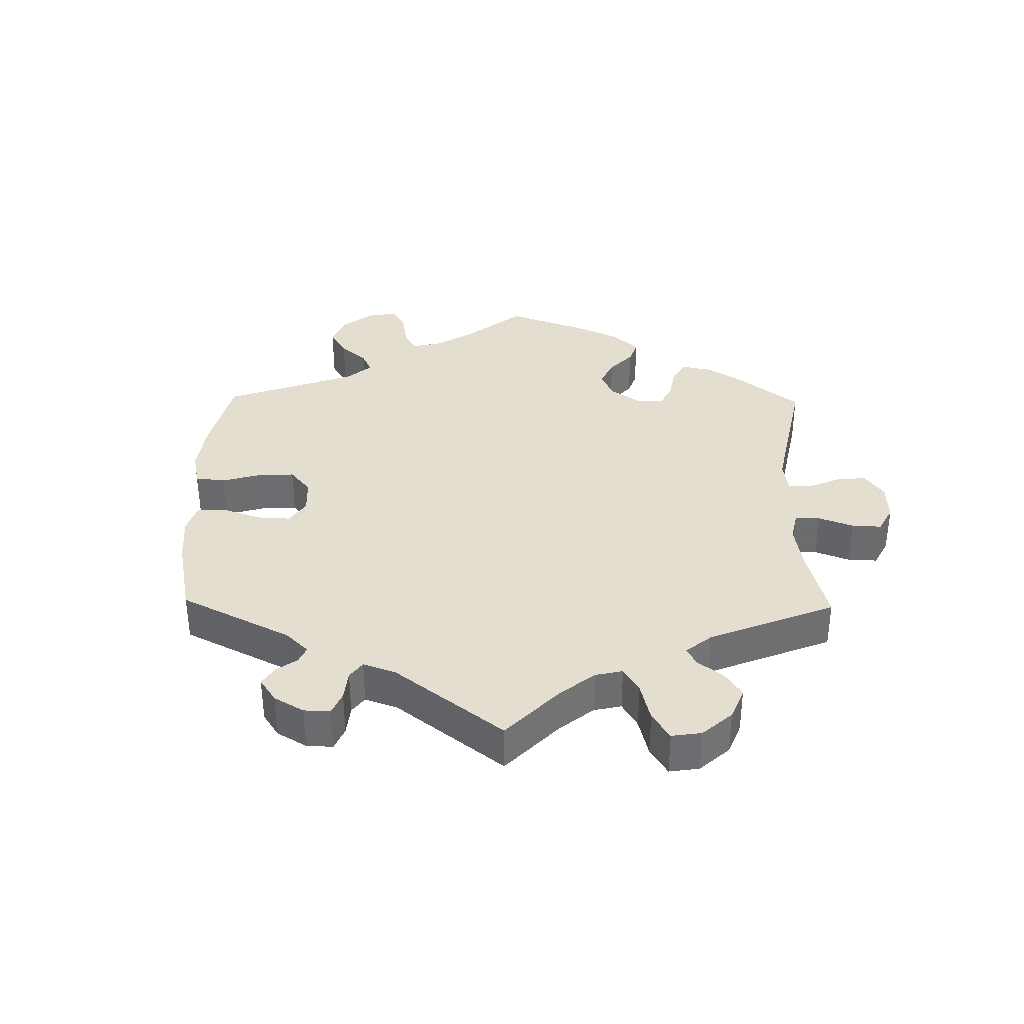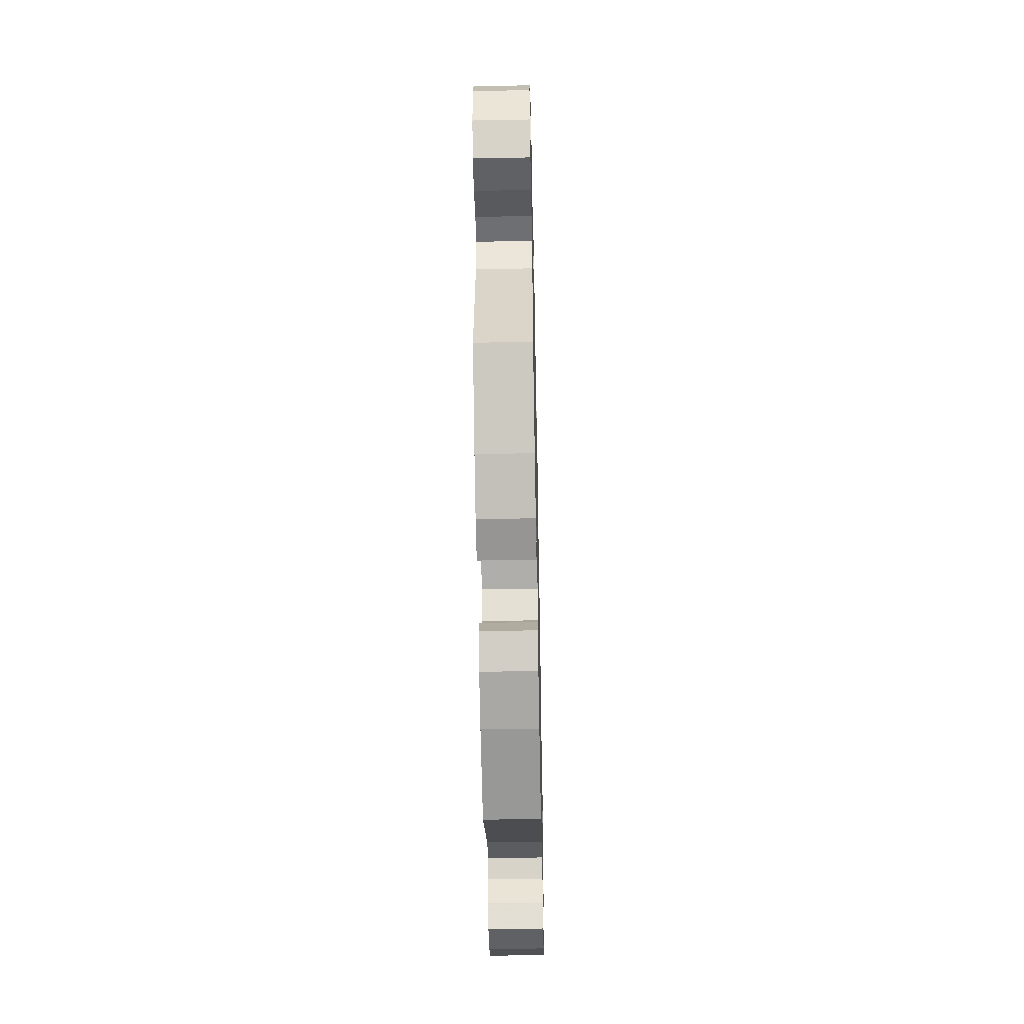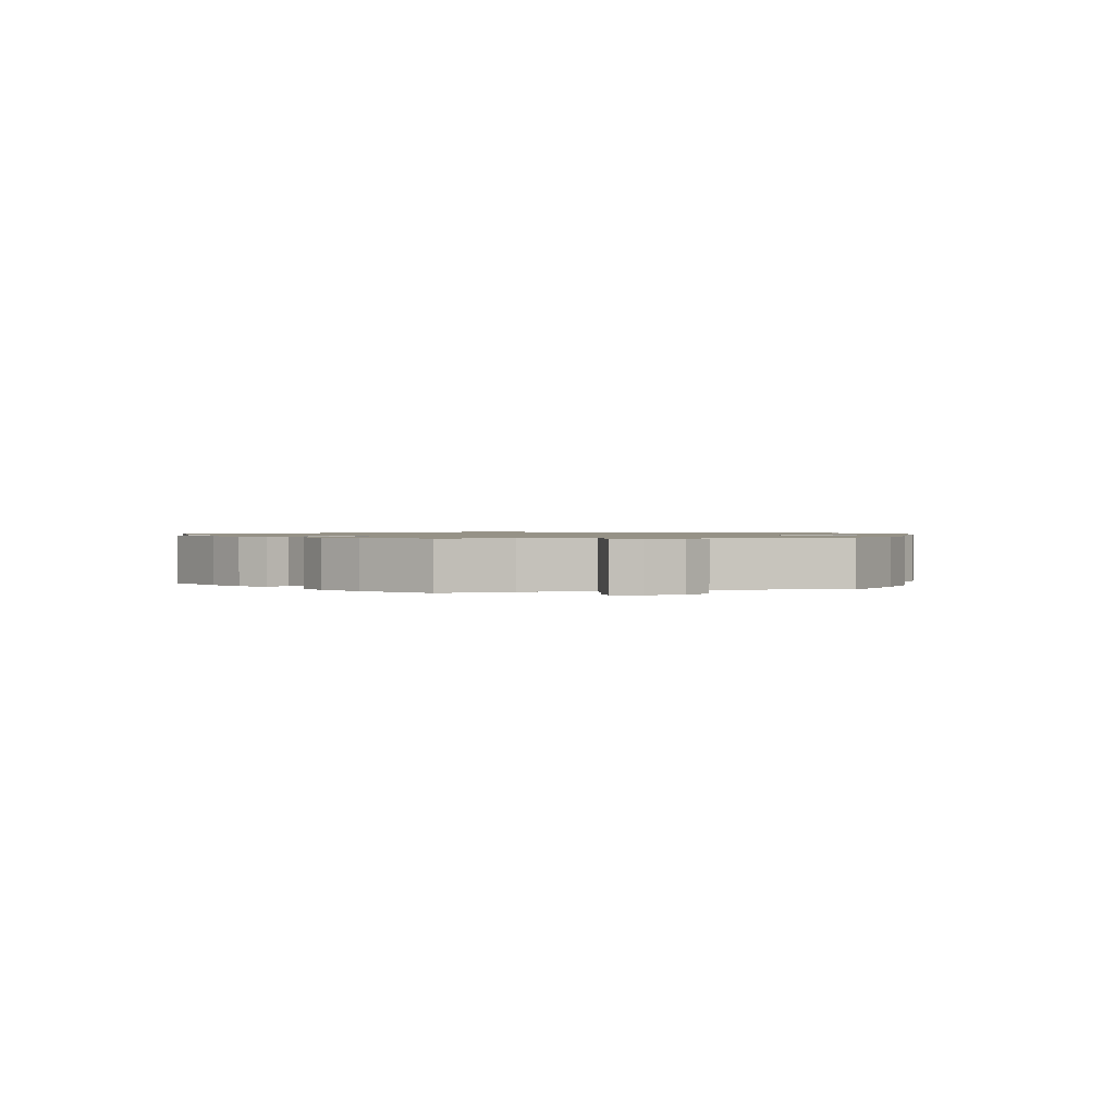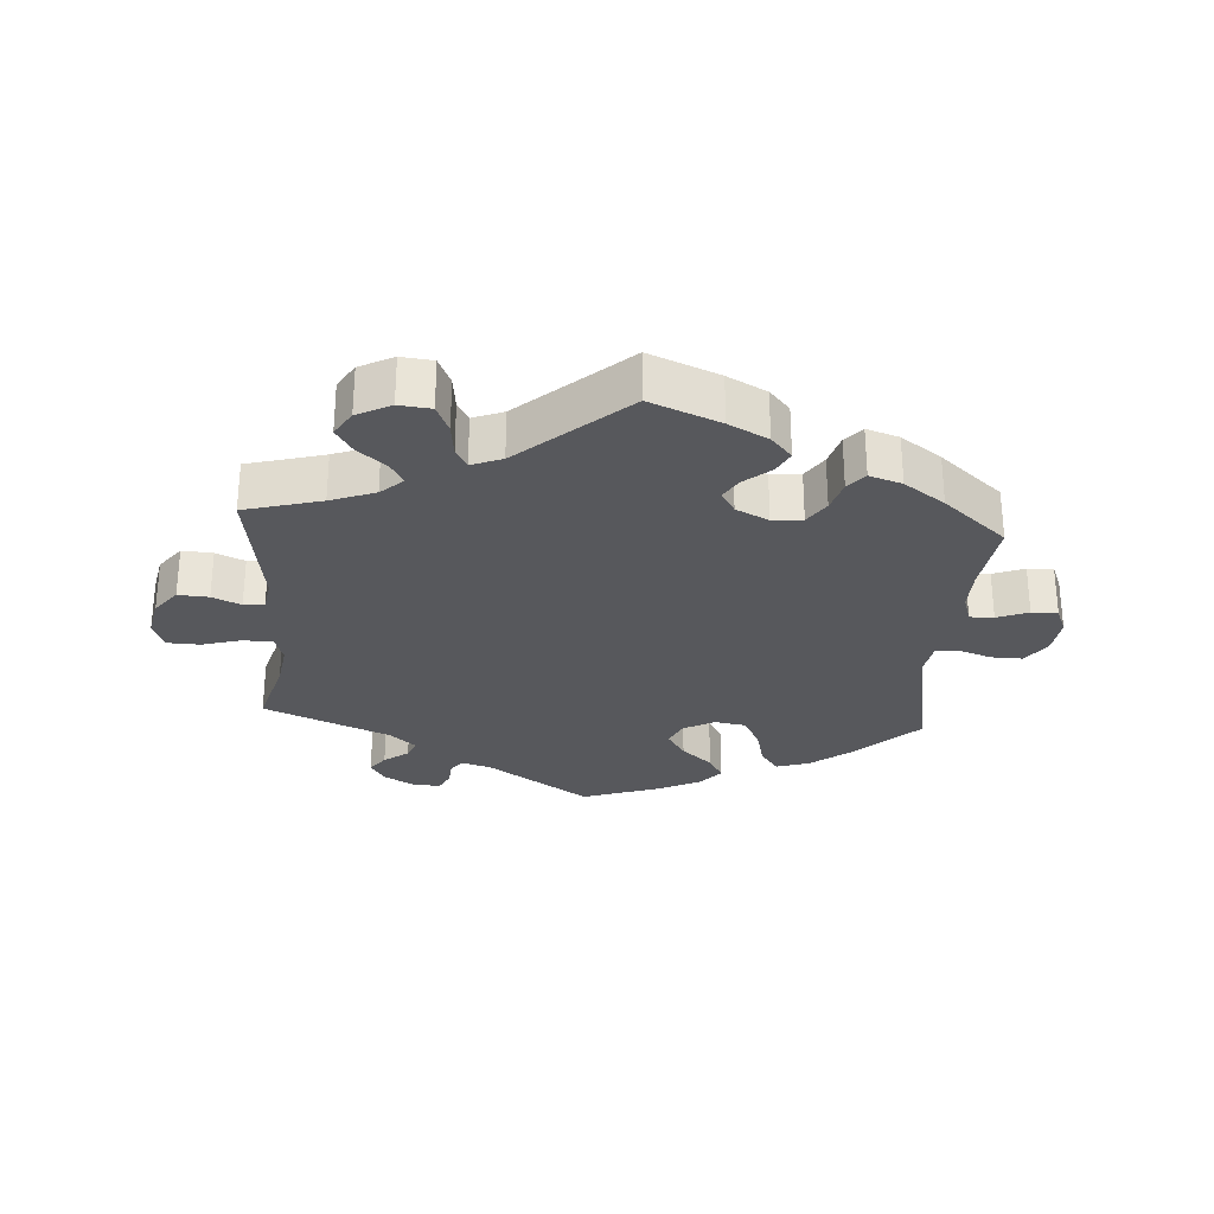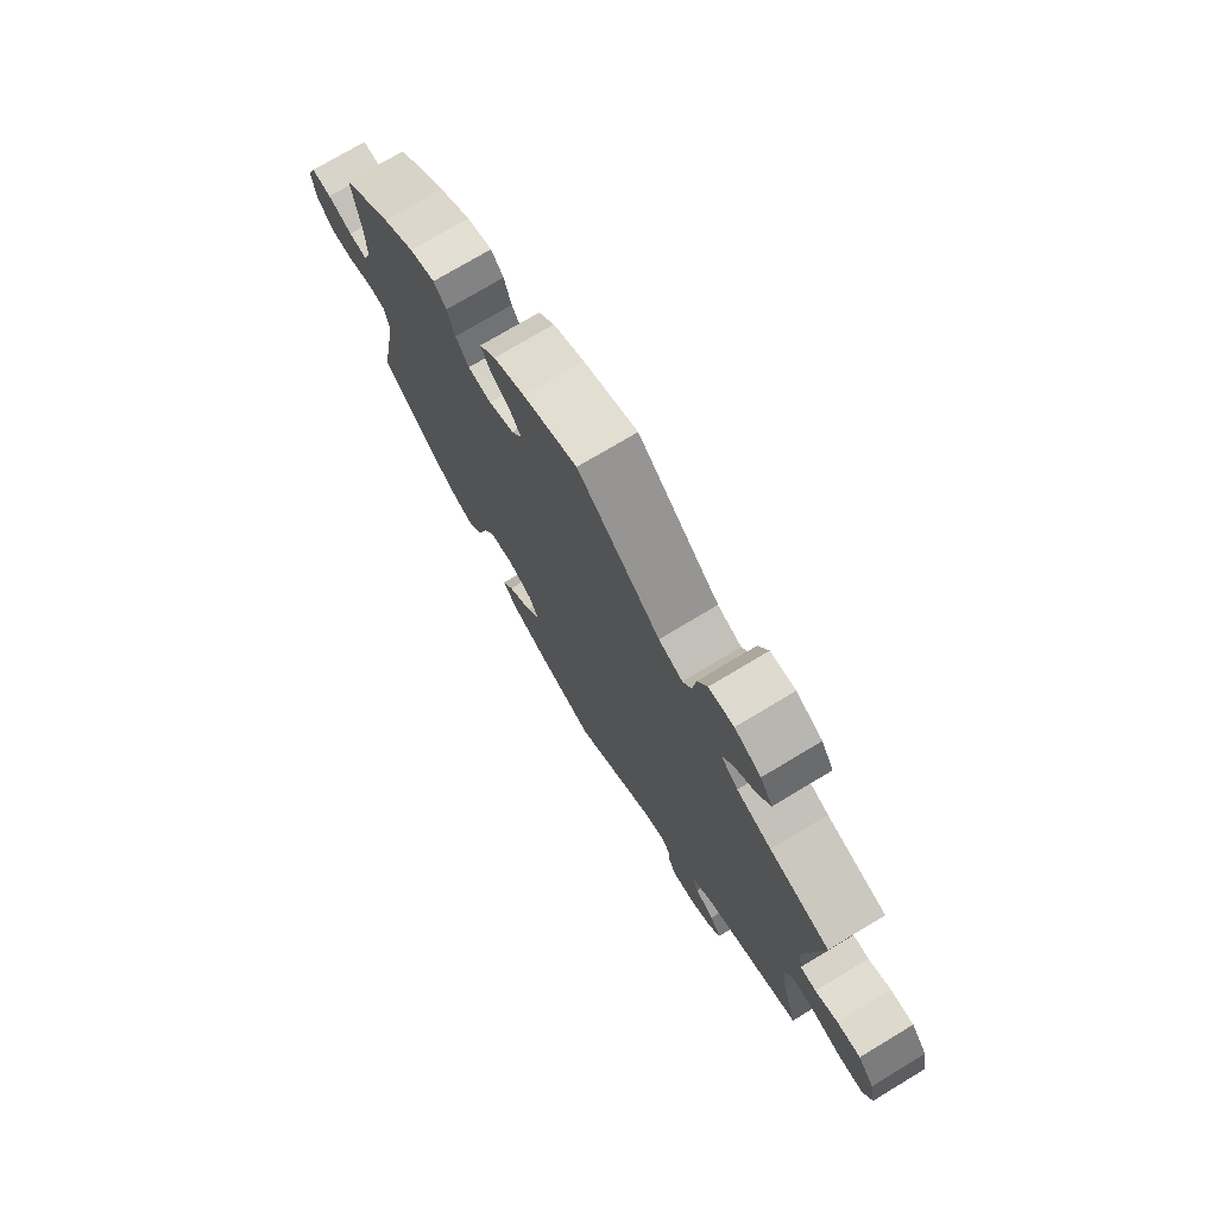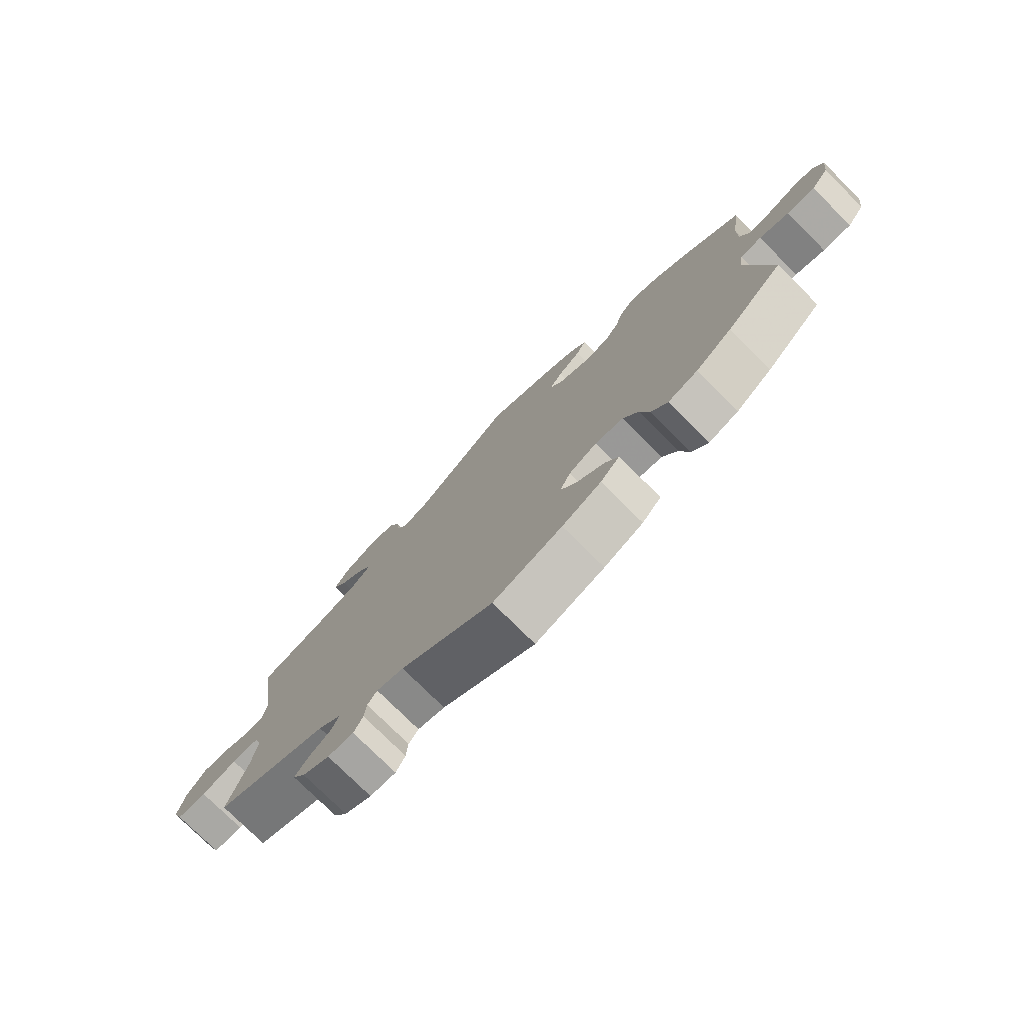
<metadata>
{"format":"obj","ext":"obj","renderer":"f3d","projection":"perspective","resolution":1024,"background":"white","views":[{"elev":36.4,"azim":-119.0,"up":"+Y"},{"elev":-49.8,"azim":91.2,"up":"+Z"},{"elev":1.1,"azim":76.0,"up":"+Y"},{"elev":-28.7,"azim":-4.0,"up":"+Y"},{"elev":74.6,"azim":-121.0,"up":"+Z"},{"elev":-76.9,"azim":45.2,"up":"+Z"}]}
</metadata>
<code>
v 0.406 0.07 -0.379
v 0.346 0.07 -0.425
v 0.296 0.07 -0.441
v 0.269 0.07 -0.404
v 0.254 0.07 -0.344
v 0.229 0.07 -0.296
v 0.182 0.07 -0.288
v 0.135 0.07 -0.313
v 0.117 0.07 -0.352
v 0.144 0.07 -0.394
v 0.19 0.07 -0.434
v 0.212 0.07 -0.472
v 0.18 0.07 -0.508
v 0.115 0.07 -0.539
v 0 0.07 -0.578
v -0.155 0.07 -0.475
v -0.2 0.07 -0.462
v -0.216 0.07 -0.484
v -0.219 0.07 -0.522
v -0.234 0.07 -0.552
v -0.277 0.07 -0.549
v -0.322 0.07 -0.523
v -0.343 0.07 -0.489
v -0.321 0.07 -0.459
v -0.284 0.07 -0.432
v -0.272 0.07 -0.403
v -0.311 0.07 -0.369
v -0.501 0.07 -0.289
v -0.47 0.07 -0.179
v -0.46 0.07 -0.113
v -0.473 0.07 -0.072
v -0.518 0.07 -0.071
v -0.577 0.07 -0.088
v -0.626 0.07 -0.086
v -0.643 0.07 -0.043
v -0.631 0.07 0.016
v -0.599 0.07 0.057
v -0.553 0.07 0.054
v -0.51 0.07 0.035
v -0.479 0.07 0.036
v -0.471 0.07 0.085
v -0.501 0.07 0.289
v -0.385 0.07 0.321
v -0.318 0.07 0.346
v -0.285 0.07 0.376
v -0.304 0.07 0.409
v -0.347 0.07 0.445
v -0.371 0.07 0.483
v -0.347 0.07 0.522
v -0.296 0.07 0.548
v -0.248 0.07 0.543
v -0.229 0.07 0.5
v -0.223 0.07 0.448
v -0.206 0.07 0.419
v -0.16 0.07 0.437
v -0.001 0.07 0.578
v 0.104 0.07 0.535
v 0.163 0.07 0.504
v 0.194 0.07 0.469
v 0.177 0.07 0.436
v 0.138 0.07 0.403
v 0.117 0.07 0.37
v 0.138 0.07 0.336
v 0.187 0.07 0.312
v 0.232 0.07 0.316
v 0.257 0.07 0.353
v 0.271 0.07 0.401
v 0.295 0.07 0.429
v 0.344 0.07 0.413
v 0.405 0.07 0.37
v 0.5 0.07 0.289
v 0.485 0.07 0.177
v 0.484 0.07 0.112
v 0.498 0.07 0.07
v 0.534 0.07 0.071
v 0.581 0.07 0.089
v 0.62 0.07 0.09
v 0.637 0.07 0.049
v 0.63 0.07 -0.009
v 0.601 0.07 -0.049
v 0.554 0.07 -0.048
v 0.505 0.07 -0.031
v 0.47 0.07 -0.034
v 0.462 0.07 -0.083
v 0.5 0.07 -0.289
v 0.406 0 -0.379
v 0.346 0 -0.425
v 0.296 0 -0.441
v 0.269 0 -0.404
v 0.254 0 -0.344
v 0.229 0 -0.296
v 0.182 0 -0.288
v 0.135 0 -0.313
v 0.117 0 -0.352
v 0.144 0 -0.394
v 0.19 0 -0.434
v 0.212 0 -0.472
v 0.18 0 -0.508
v 0.115 0 -0.539
v 0 0 -0.578
v -0.155 0 -0.475
v -0.2 0 -0.462
v -0.216 0 -0.484
v -0.219 0 -0.522
v -0.234 0 -0.552
v -0.277 0 -0.549
v -0.322 0 -0.523
v -0.343 0 -0.489
v -0.321 0 -0.459
v -0.284 0 -0.432
v -0.272 0 -0.403
v -0.311 0 -0.369
v -0.501 0 -0.289
v -0.47 0 -0.179
v -0.46 0 -0.113
v -0.473 0 -0.072
v -0.518 0 -0.071
v -0.577 0 -0.088
v -0.626 0 -0.086
v -0.643 0 -0.043
v -0.631 0 0.016
v -0.599 0 0.057
v -0.553 0 0.054
v -0.51 0 0.035
v -0.479 0 0.036
v -0.471 0 0.085
v -0.501 0 0.289
v -0.385 0 0.321
v -0.318 0 0.346
v -0.285 0 0.376
v -0.304 0 0.409
v -0.347 0 0.445
v -0.371 0 0.483
v -0.347 0 0.522
v -0.296 0 0.548
v -0.248 0 0.543
v -0.229 0 0.5
v -0.223 0 0.448
v -0.206 0 0.419
v -0.16 0 0.437
v -0.001 0 0.578
v 0.104 0 0.535
v 0.163 0 0.504
v 0.194 0 0.469
v 0.177 0 0.436
v 0.138 0 0.403
v 0.117 0 0.37
v 0.138 0 0.336
v 0.187 0 0.312
v 0.232 0 0.316
v 0.257 0 0.353
v 0.271 0 0.401
v 0.295 0 0.429
v 0.344 0 0.413
v 0.405 0 0.37
v 0.5 0 0.289
v 0.485 0 0.177
v 0.484 0 0.112
v 0.498 0 0.07
v 0.534 0 0.071
v 0.581 0 0.089
v 0.62 0 0.09
v 0.637 0 0.049
v 0.63 0 -0.009
v 0.601 0 -0.049
v 0.554 0 -0.048
v 0.505 0 -0.031
v 0.47 0 -0.034
v 0.462 0 -0.083
v 0.5 0 -0.289
f 84 85 1 2
f 83 84 2 3
f 79 80 81 82
f 79 82 83
f 78 79 83
f 75 76 77 78
f 74 75 78 83
f 73 74 83 3
f 69 70 71 72
f 66 67 68 69
f 65 66 69 72
f 64 65 72 73
f 58 59 60 61
f 58 61 62
f 55 56 57 58
f 54 55 58 62
f 50 51 52 53
f 50 53 54
f 49 50 54
f 46 47 48 49
f 45 46 49 54
f 44 45 54 62
f 41 42 43
f 40 41 43 44
f 36 37 38 39
f 36 39 40
f 35 36 40
f 32 33 34 35
f 31 32 35 40
f 30 31 40 44
f 27 28 29
f 26 27 29 30
f 22 23 24 25
f 20 21 22 25
f 18 19 20 25
f 17 18 25 26
f 16 17 26 30
f 10 11 12 13
f 9 10 13 14
f 73 3 4 5
f 63 64 73 5
f 9 14 15 16
f 8 9 16 30
f 7 8 30 44
f 62 63 5 6
f 6 7 44 62
f 87 86 170 169
f 88 87 169 168
f 167 166 165 164
f 168 167 164
f 168 164 163
f 163 162 161 160
f 168 163 160 159
f 88 168 159 158
f 157 156 155 154
f 154 153 152 151
f 157 154 151 150
f 158 157 150 149
f 146 145 144 143
f 147 146 143
f 143 142 141 140
f 147 143 140 139
f 138 137 136 135
f 139 138 135
f 139 135 134
f 134 133 132 131
f 139 134 131 130
f 147 139 130 129
f 128 127 126
f 129 128 126 125
f 124 123 122 121
f 125 124 121
f 125 121 120
f 120 119 118 117
f 125 120 117 116
f 129 125 116 115
f 114 113 112
f 115 114 112 111
f 110 109 108 107
f 110 107 106 105
f 110 105 104 103
f 111 110 103 102
f 115 111 102 101
f 98 97 96 95
f 99 98 95 94
f 90 89 88 158
f 90 158 149 148
f 101 100 99 94
f 115 101 94 93
f 129 115 93 92
f 91 90 148 147
f 147 129 92 91
f 1 86 87 2
f 2 87 88 3
f 3 88 89 4
f 4 89 90 5
f 5 90 91 6
f 6 91 92 7
f 7 92 93 8
f 8 93 94 9
f 9 94 95 10
f 10 95 96 11
f 11 96 97 12
f 12 97 98 13
f 13 98 99 14
f 14 99 100 15
f 15 100 101 16
f 16 101 102 17
f 17 102 103 18
f 18 103 104 19
f 19 104 105 20
f 20 105 106 21
f 21 106 107 22
f 22 107 108 23
f 23 108 109 24
f 24 109 110 25
f 25 110 111 26
f 26 111 112 27
f 27 112 113 28
f 28 113 114 29
f 29 114 115 30
f 30 115 116 31
f 31 116 117 32
f 32 117 118 33
f 33 118 119 34
f 34 119 120 35
f 35 120 121 36
f 36 121 122 37
f 37 122 123 38
f 38 123 124 39
f 39 124 125 40
f 40 125 126 41
f 41 126 127 42
f 42 127 128 43
f 43 128 129 44
f 44 129 130 45
f 45 130 131 46
f 46 131 132 47
f 47 132 133 48
f 48 133 134 49
f 49 134 135 50
f 50 135 136 51
f 51 136 137 52
f 52 137 138 53
f 53 138 139 54
f 54 139 140 55
f 55 140 141 56
f 56 141 142 57
f 57 142 143 58
f 58 143 144 59
f 59 144 145 60
f 60 145 146 61
f 61 146 147 62
f 62 147 148 63
f 63 148 149 64
f 64 149 150 65
f 65 150 151 66
f 66 151 152 67
f 67 152 153 68
f 68 153 154 69
f 69 154 155 70
f 70 155 156 71
f 71 156 157 72
f 72 157 158 73
f 73 158 159 74
f 74 159 160 75
f 75 160 161 76
f 76 161 162 77
f 77 162 163 78
f 78 163 164 79
f 79 164 165 80
f 80 165 166 81
f 81 166 167 82
f 82 167 168 83
f 83 168 169 84
f 84 169 170 85
f 85 170 86 1

</code>
